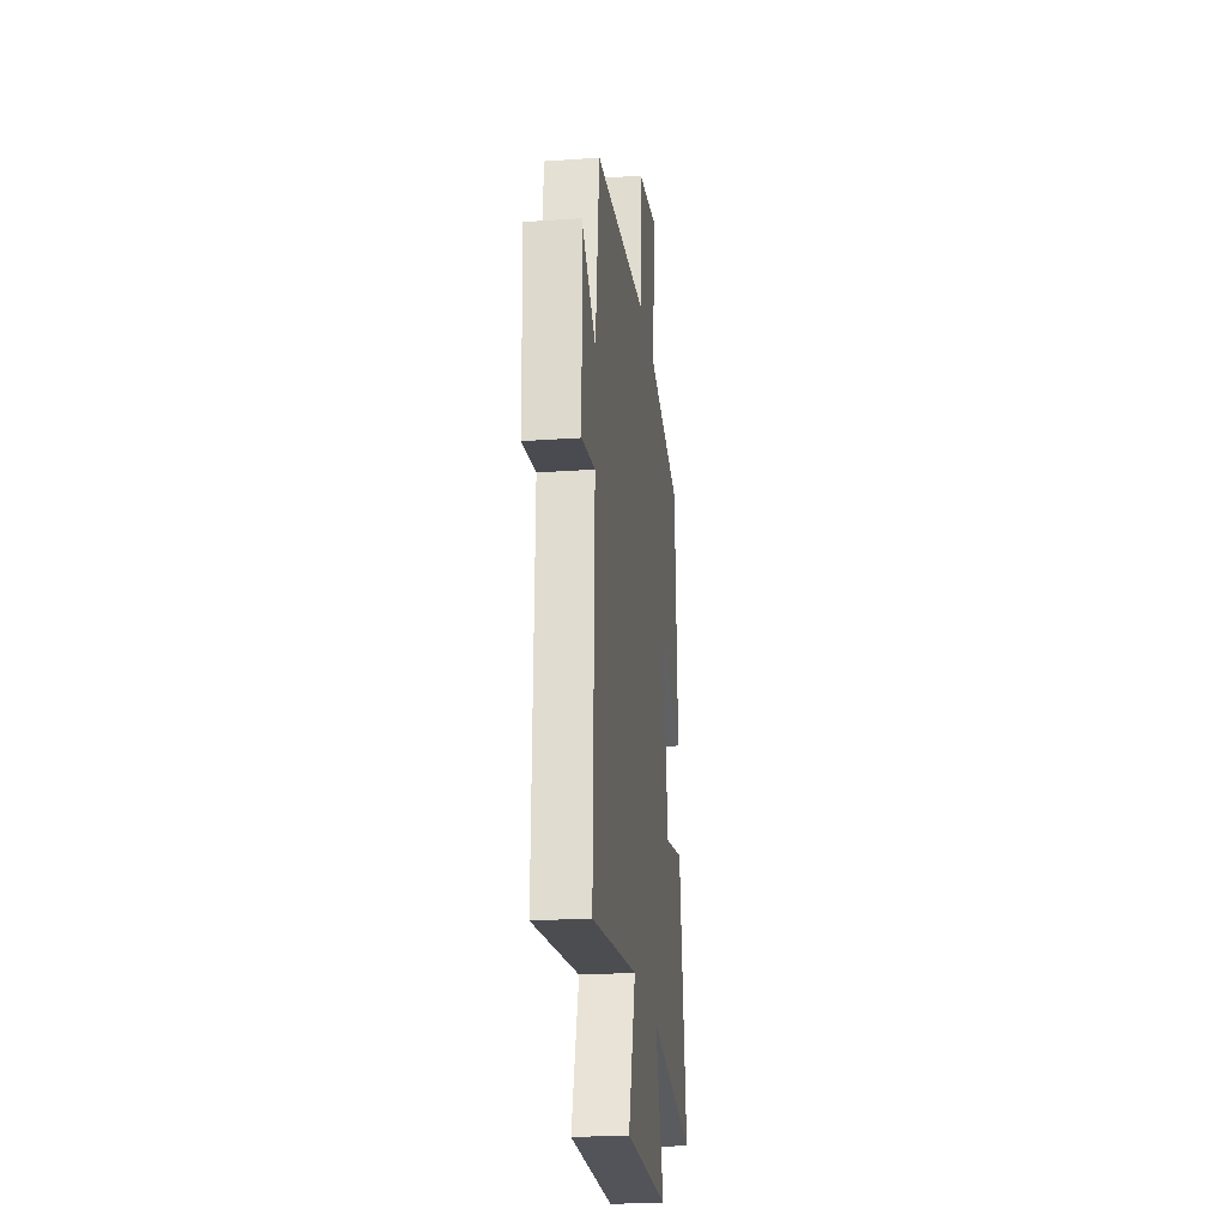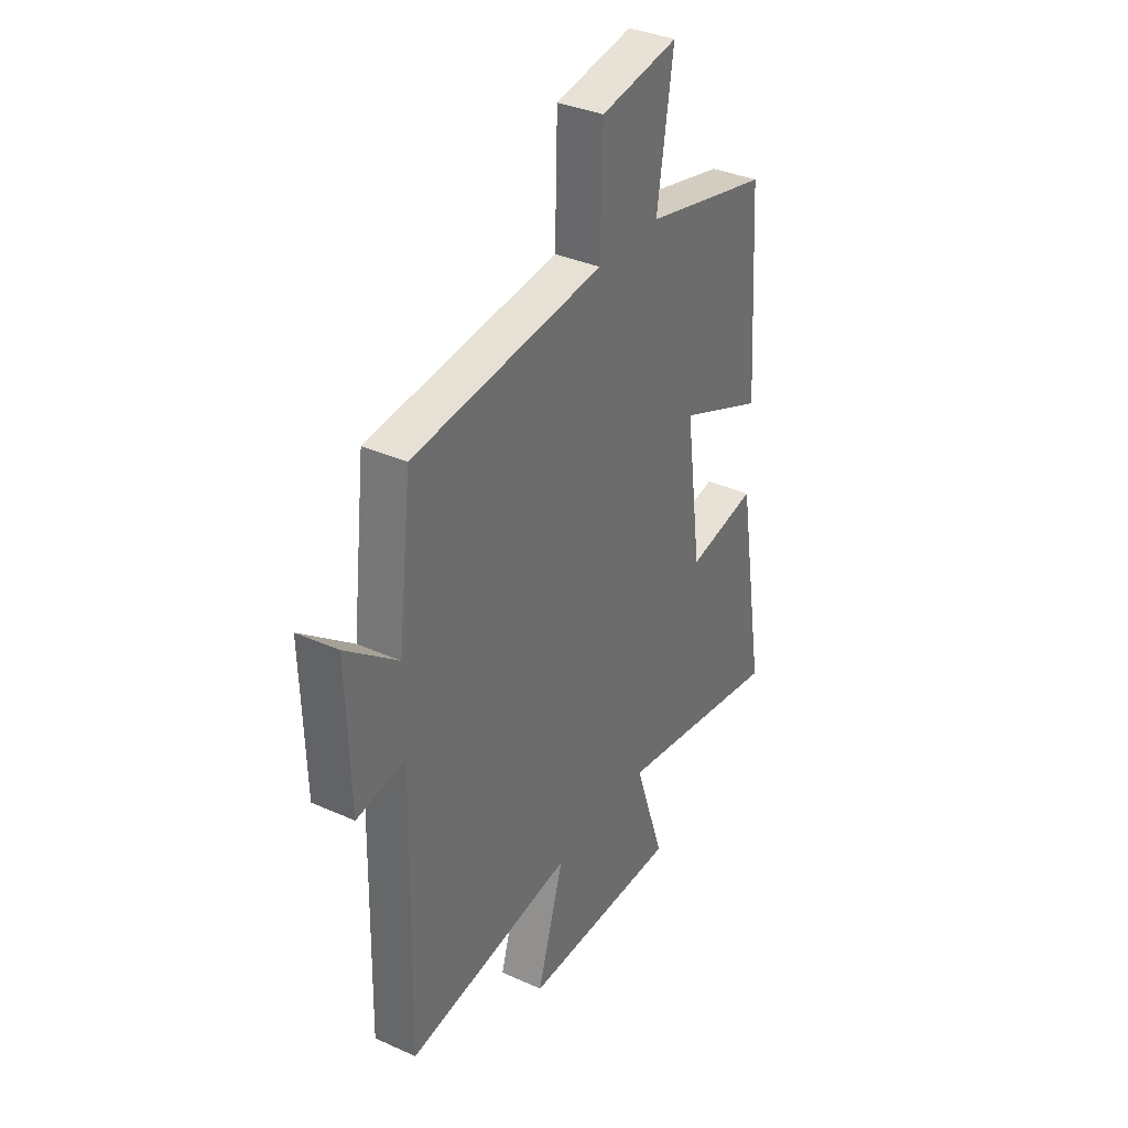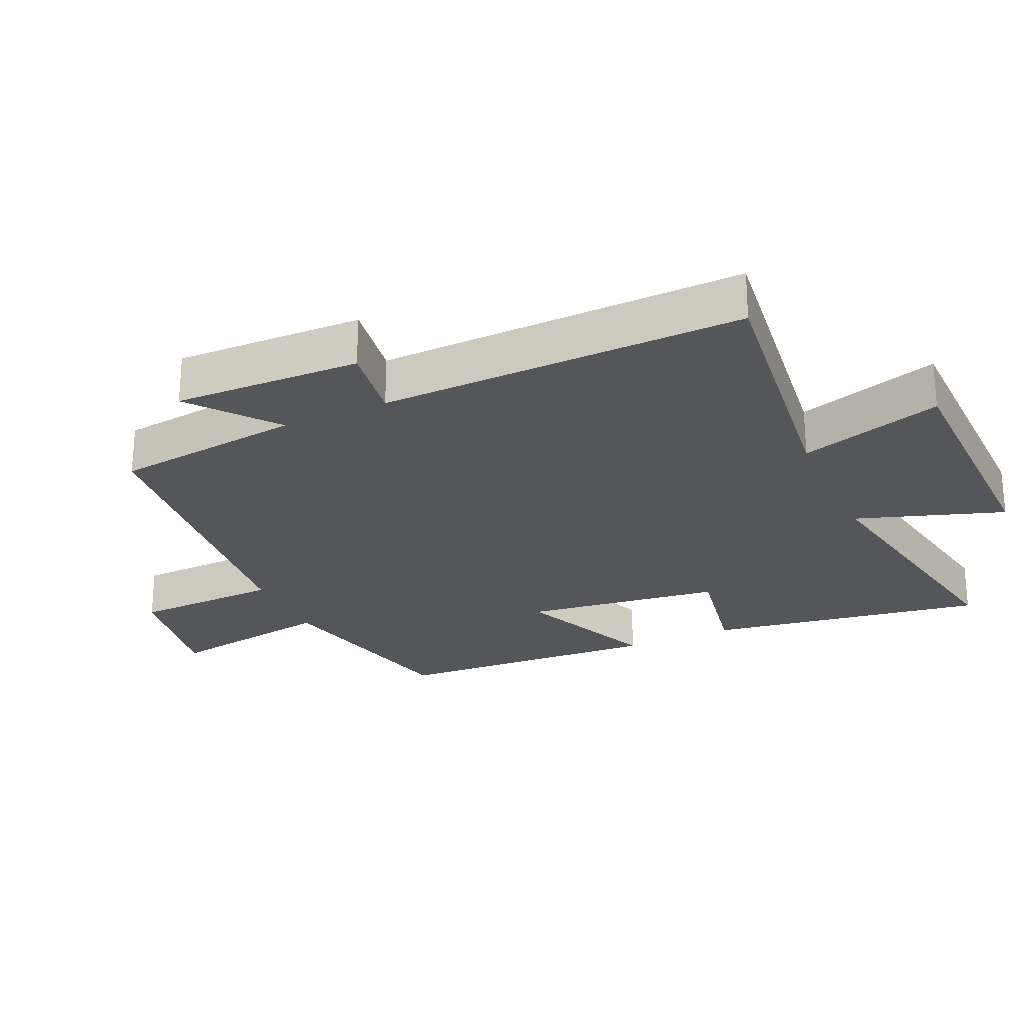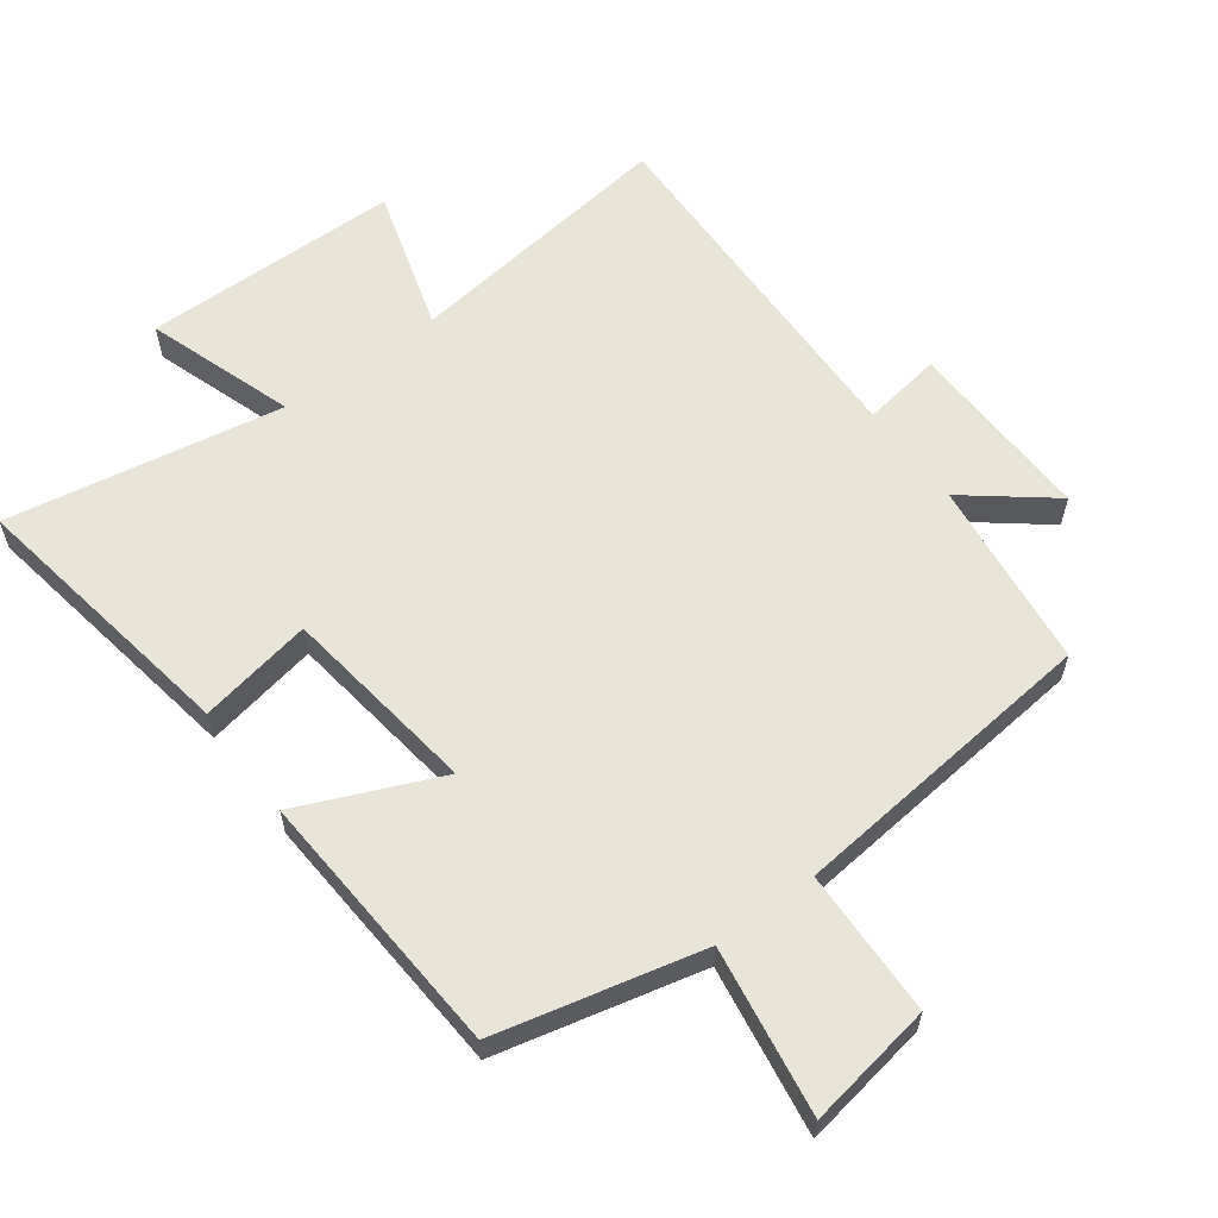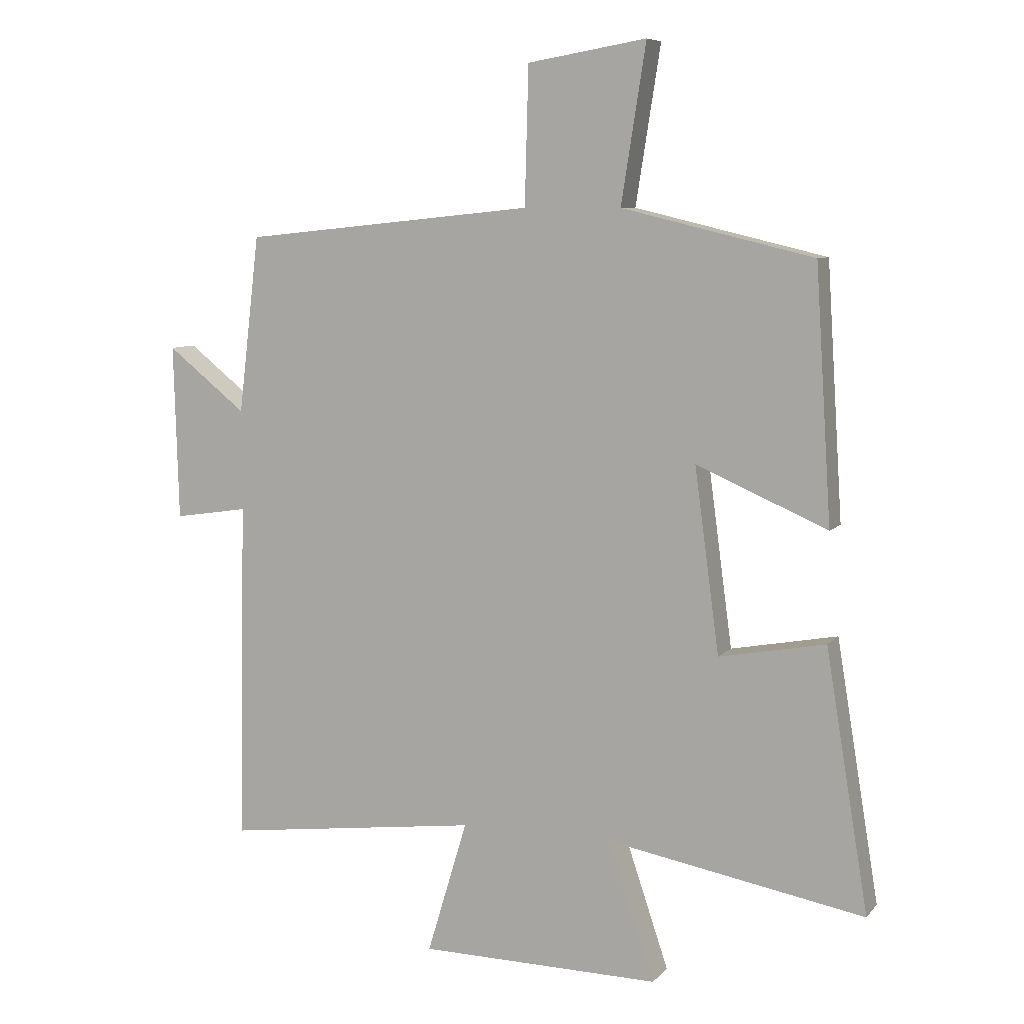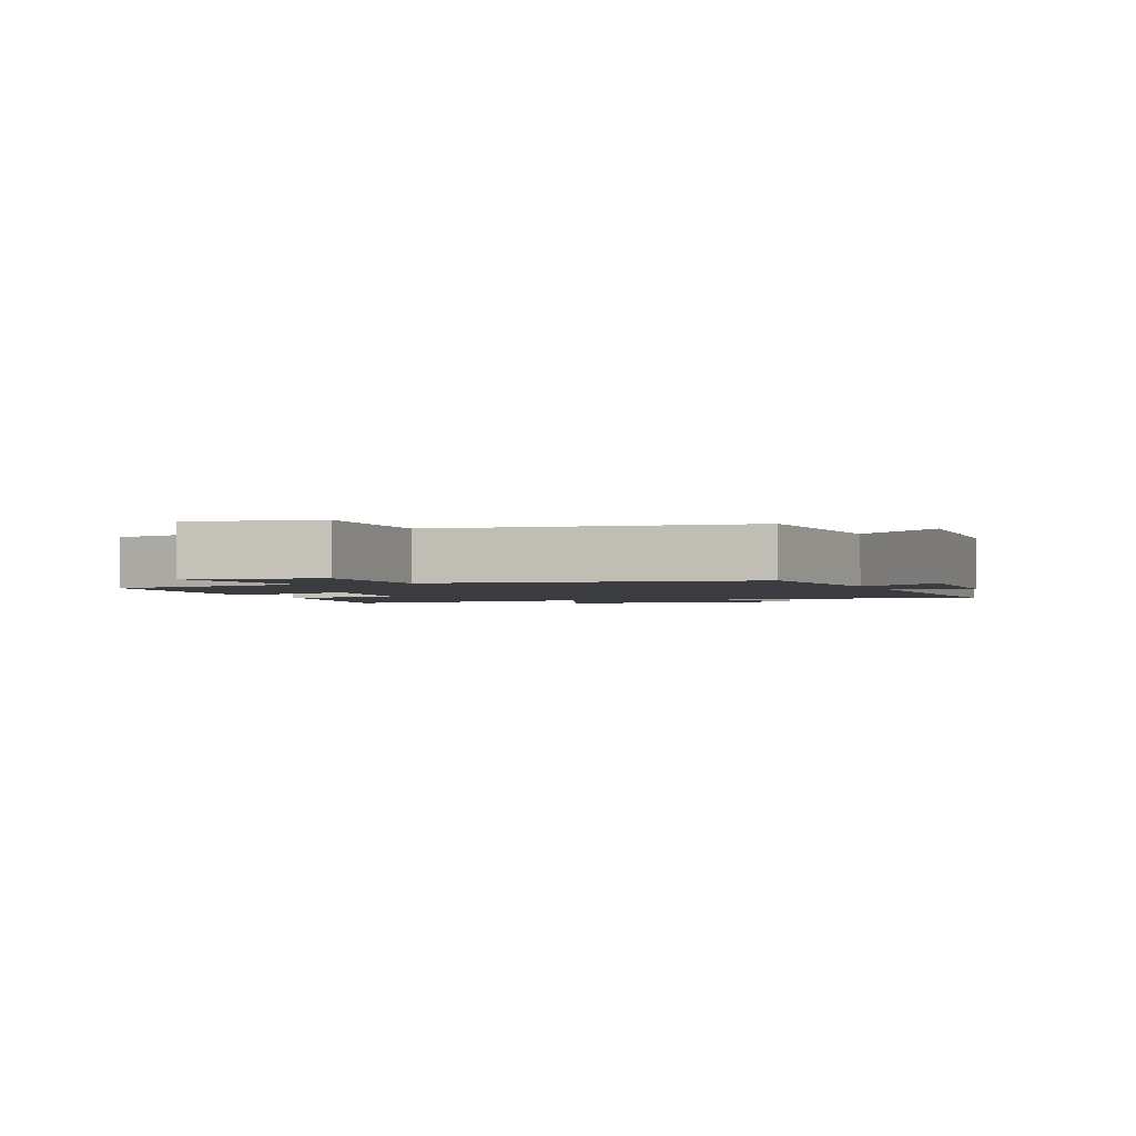
<metadata>
{"format":"obj","ext":"obj","renderer":"f3d","projection":"perspective","resolution":1024,"background":"white","views":[{"elev":-22.9,"azim":96.9,"up":"+Z"},{"elev":35.6,"azim":120.6,"up":"+Z"},{"elev":-25.6,"azim":114.5,"up":"+Y"},{"elev":60.4,"azim":-36.6,"up":"+Y"},{"elev":7.7,"azim":-158.1,"up":"+Z"},{"elev":-2.0,"azim":20.2,"up":"+Y"}]}
</metadata>
<code>
v 0.466 0.07 0.452
v 0.5 0.07 0.165
v 0.628 0.07 0.267
v 0.62 0.07 -0.017
v 0.5 0.07 0.001
v 0.512 0.07 -0.552
v 0.098 0.07 -0.5
v 0.163 0.07 -0.717
v -0.227 0.07 -0.723
v -0.152 0.07 -0.5
v -0.569 0.07 -0.576
v -0.5 0.07 -0.156
v -0.328 0.07 -0.188
v -0.288 0.07 0.11
v -0.5 0.07 0.018
v -0.474 0.07 0.426
v -0.164 0.07 0.5
v -0.204 0.07 0.754
v -0.012 0.07 0.722
v -0.006 0.07 0.5
v 0.466 0 0.452
v 0.5 0 0.165
v 0.628 0 0.267
v 0.62 0 -0.017
v 0.5 0 0.001
v 0.512 0 -0.552
v 0.098 0 -0.5
v 0.163 0 -0.717
v -0.227 0 -0.723
v -0.152 0 -0.5
v -0.569 0 -0.576
v -0.5 0 -0.156
v -0.328 0 -0.188
v -0.288 0 0.11
v -0.5 0 0.018
v -0.474 0 0.426
v -0.164 0 0.5
v -0.204 0 0.754
v -0.012 0 0.722
v -0.006 0 0.5
f 17 18 19 20
f 17 20 1 2
f 14 15 16 17
f 13 14 17 2
f 10 11 12 13
f 10 13 2
f 7 8 9 10
f 7 10 2 3
f 5 6 7
f 5 7 3
f 3 4 5
f 40 39 38 37
f 22 21 40 37
f 37 36 35 34
f 22 37 34 33
f 33 32 31 30
f 22 33 30
f 30 29 28 27
f 23 22 30 27
f 27 26 25
f 23 27 25
f 25 24 23
f 1 21 22 2
f 2 22 23 3
f 3 23 24 4
f 4 24 25 5
f 5 25 26 6
f 6 26 27 7
f 7 27 28 8
f 8 28 29 9
f 9 29 30 10
f 10 30 31 11
f 11 31 32 12
f 12 32 33 13
f 13 33 34 14
f 14 34 35 15
f 15 35 36 16
f 16 36 37 17
f 17 37 38 18
f 18 38 39 19
f 19 39 40 20
f 20 40 21 1

</code>
